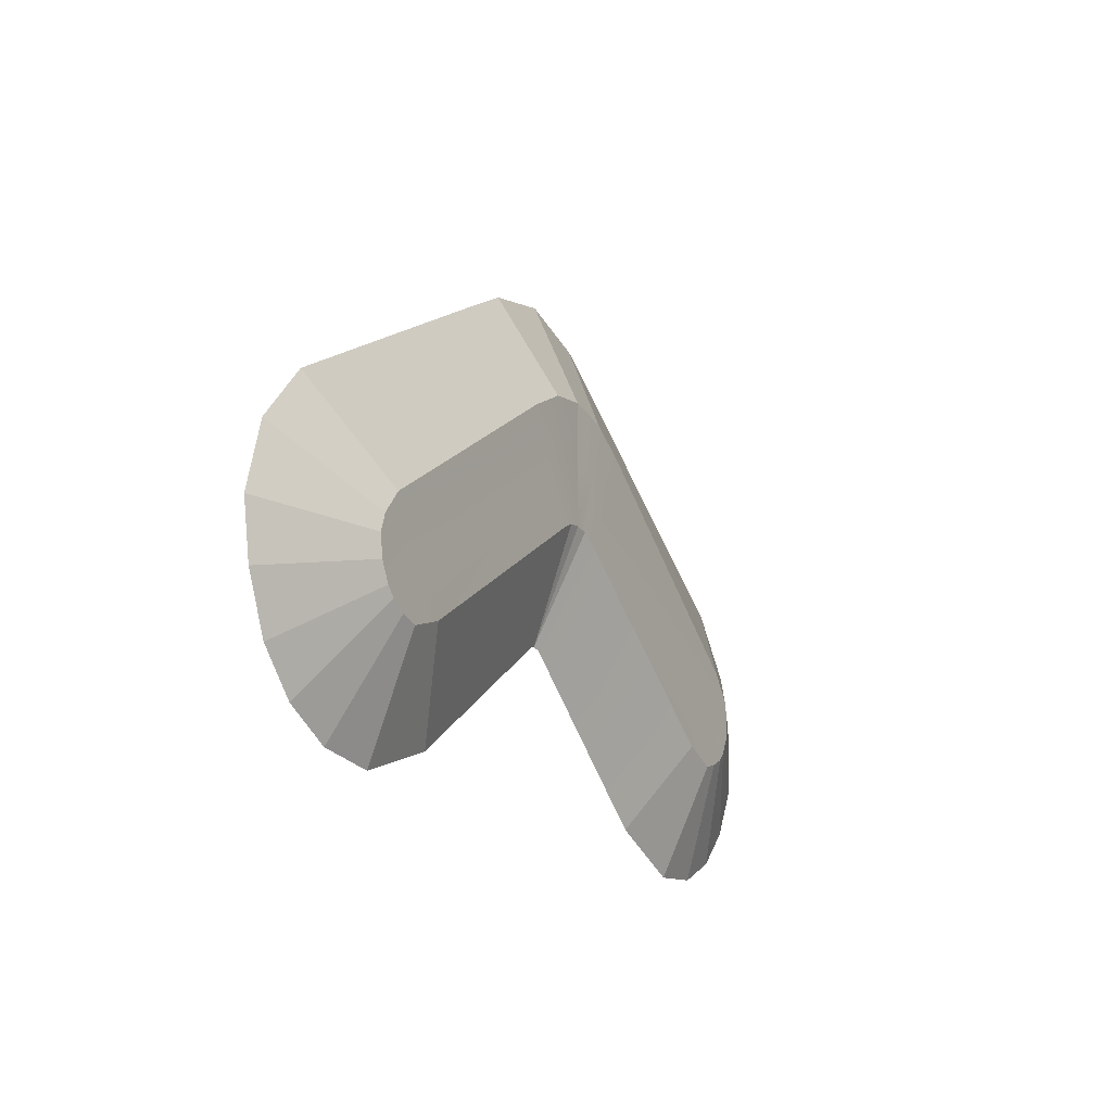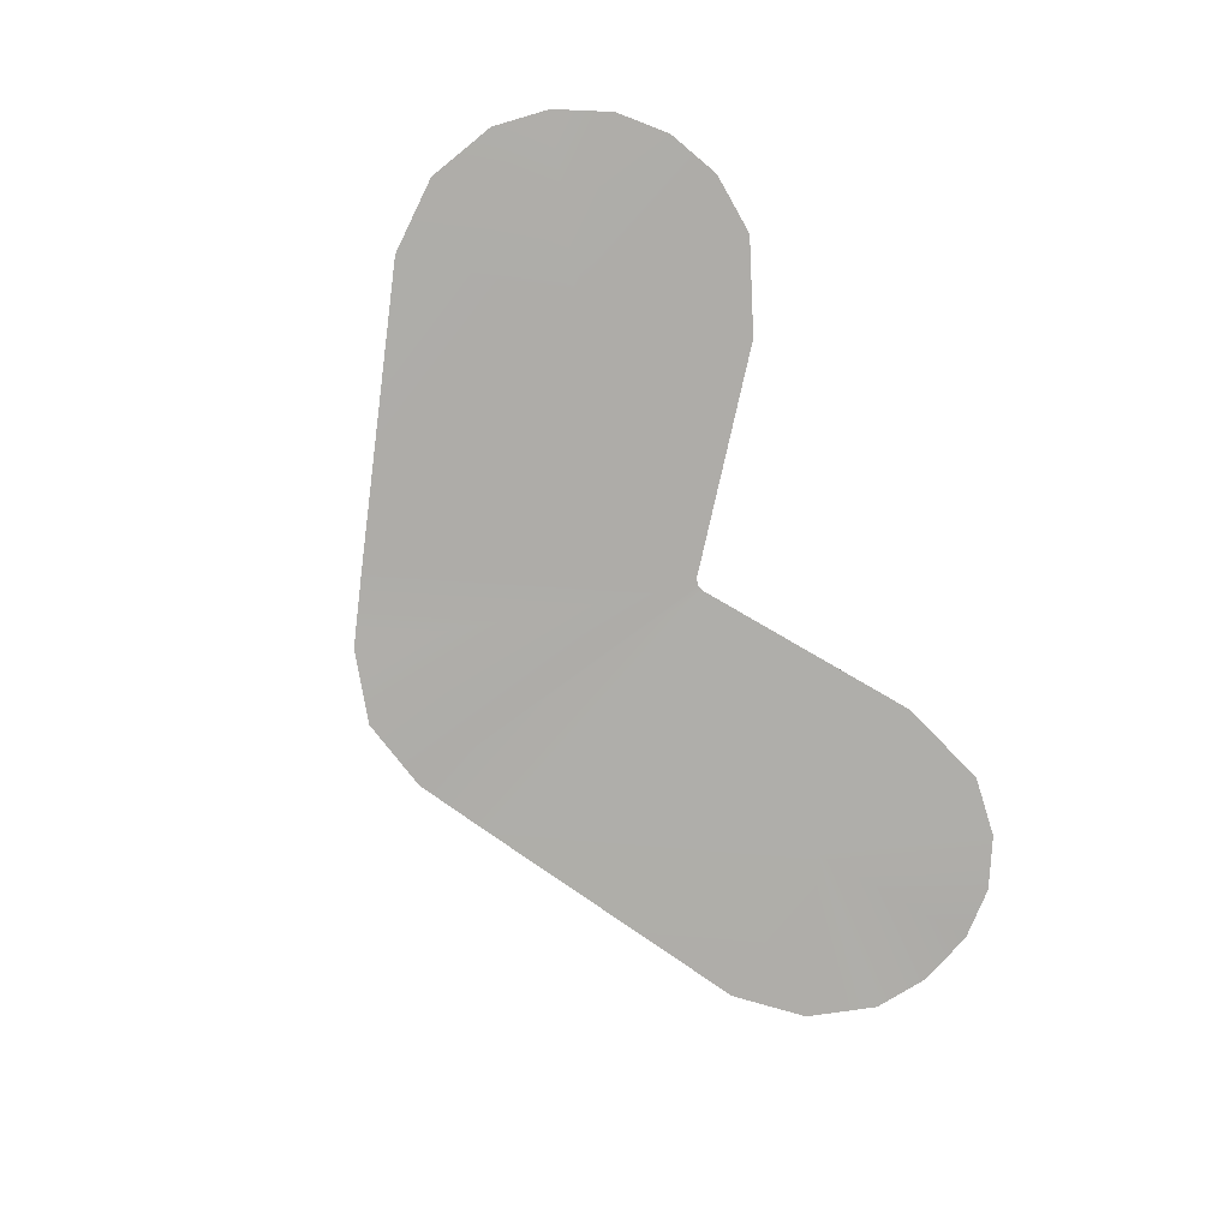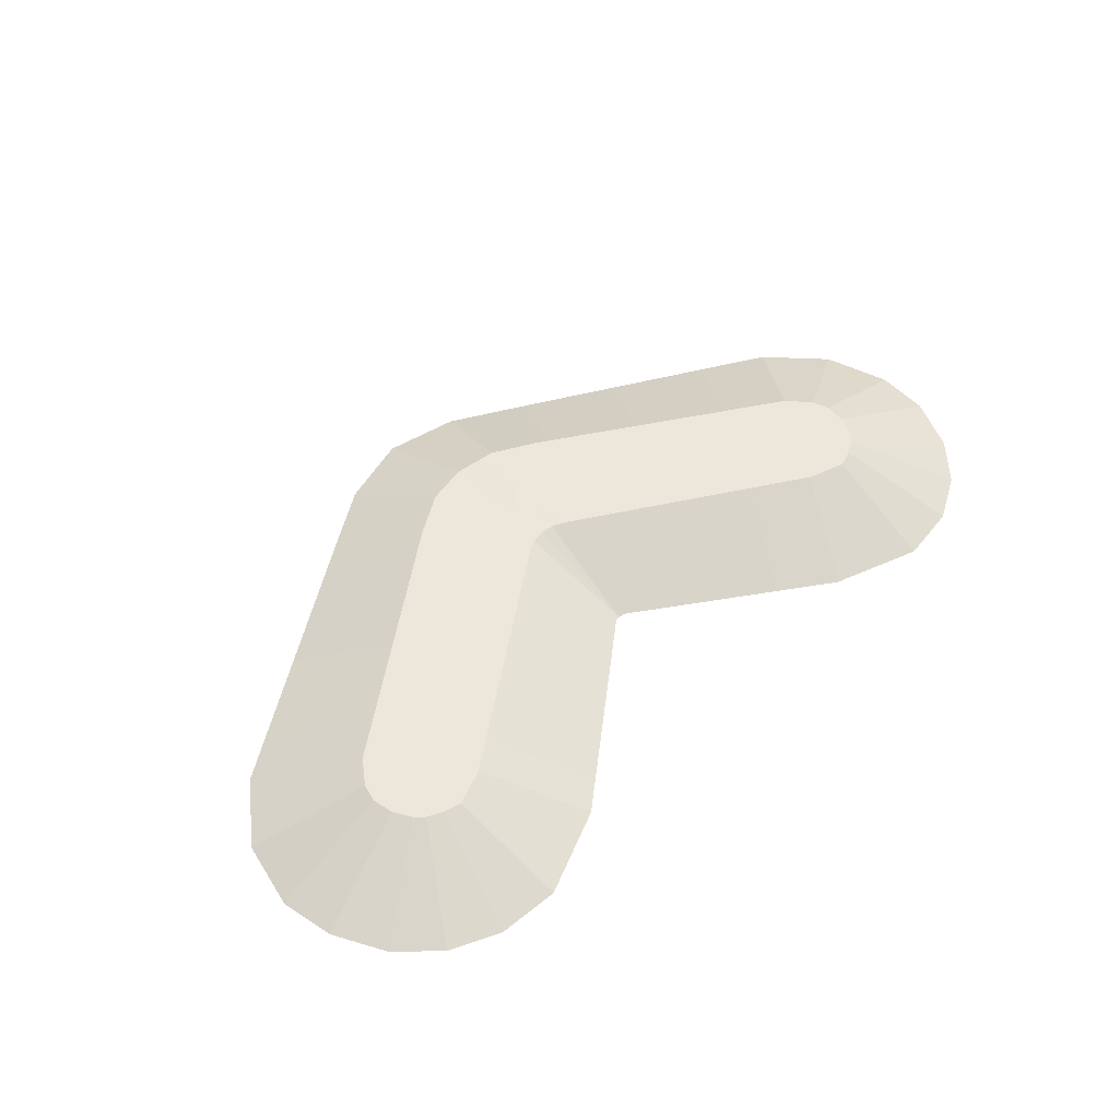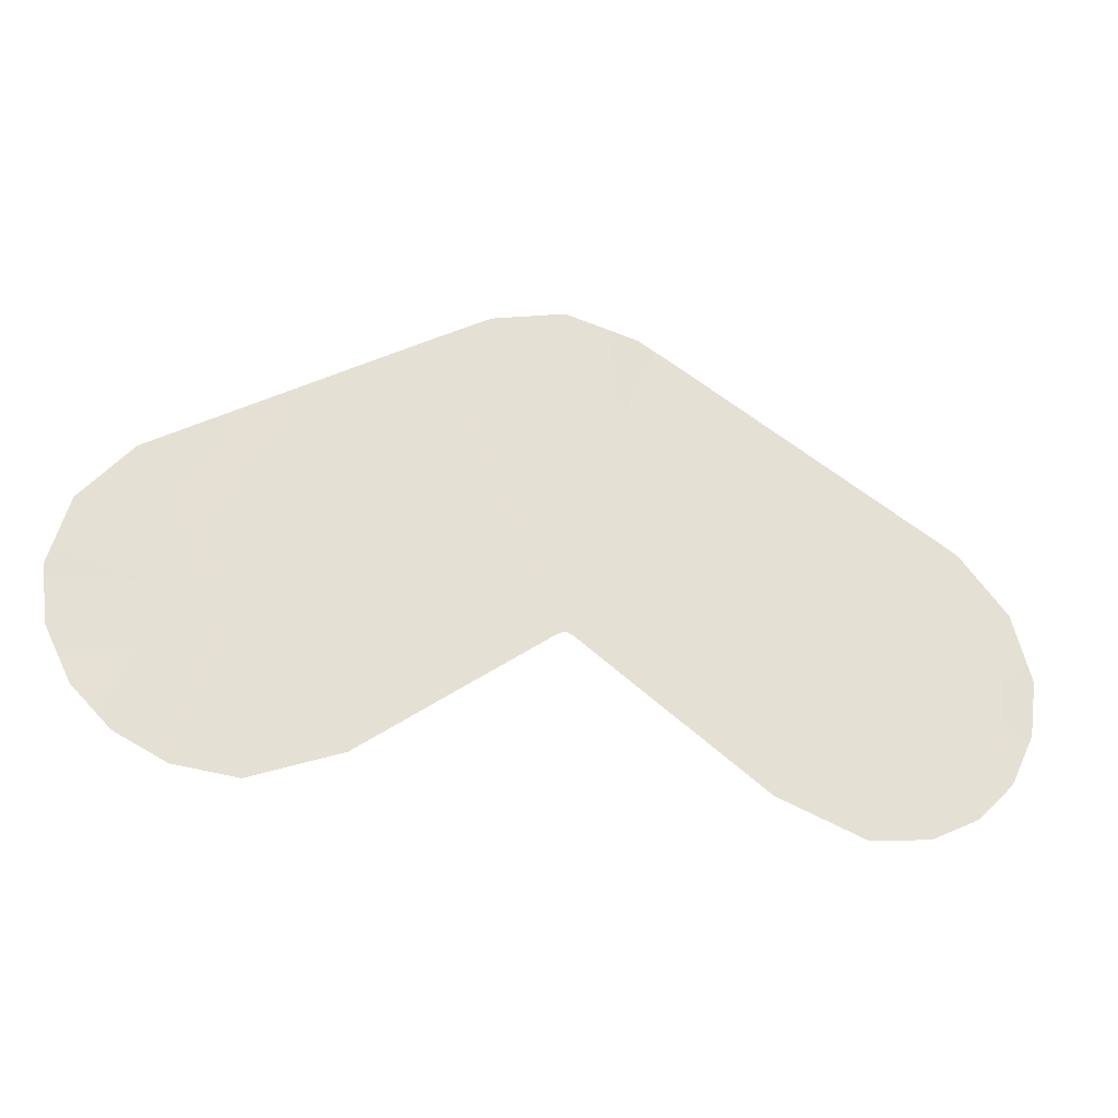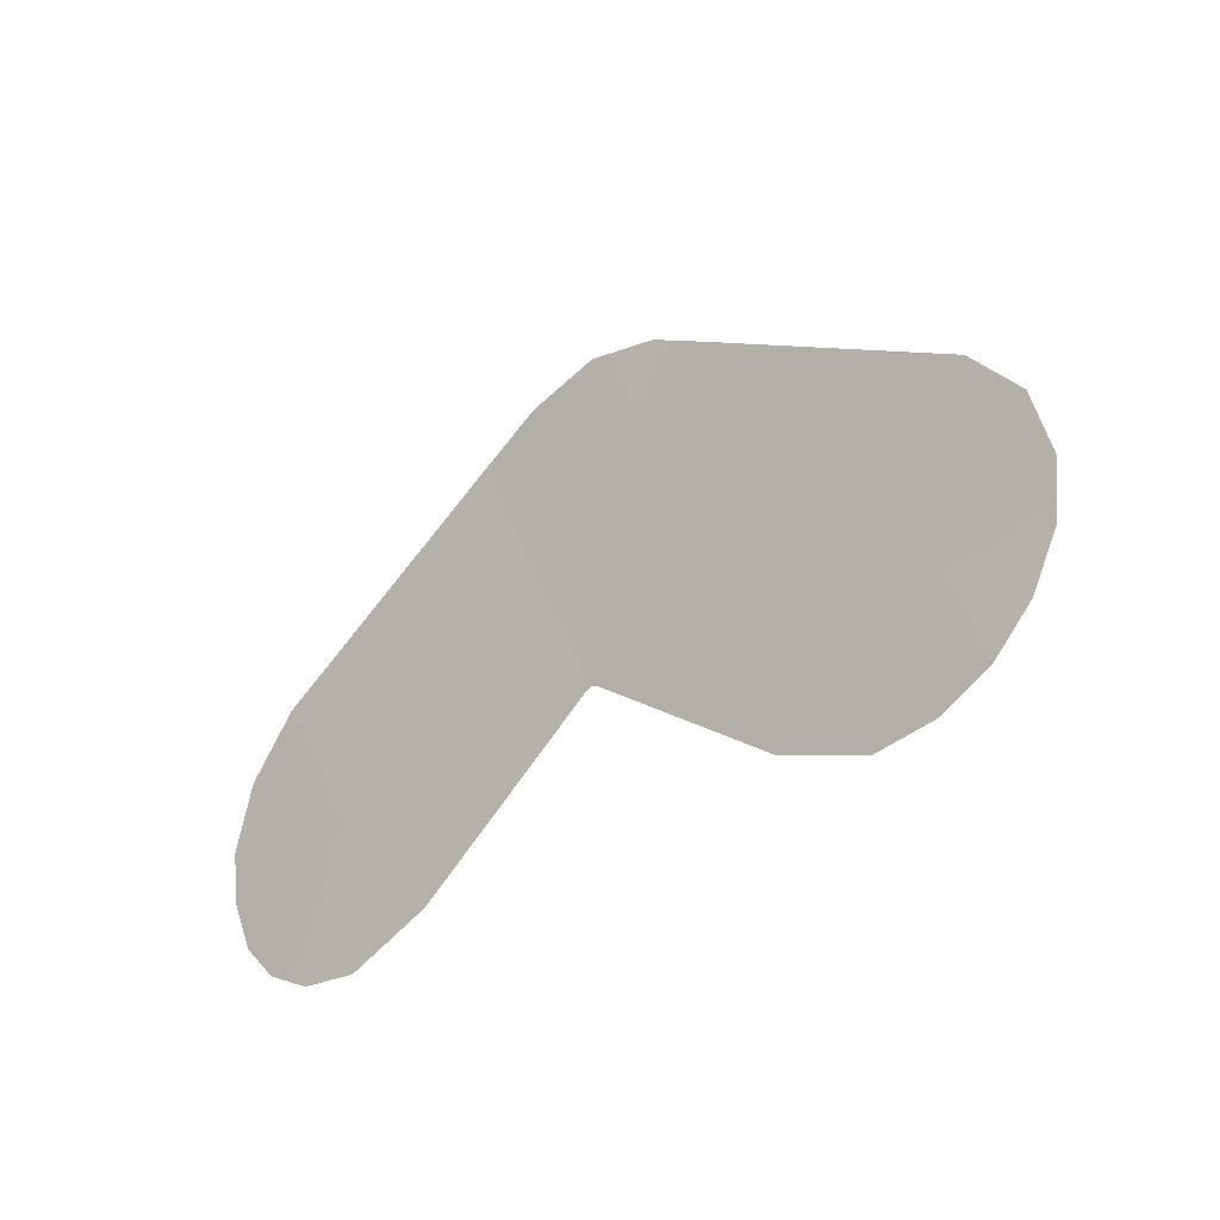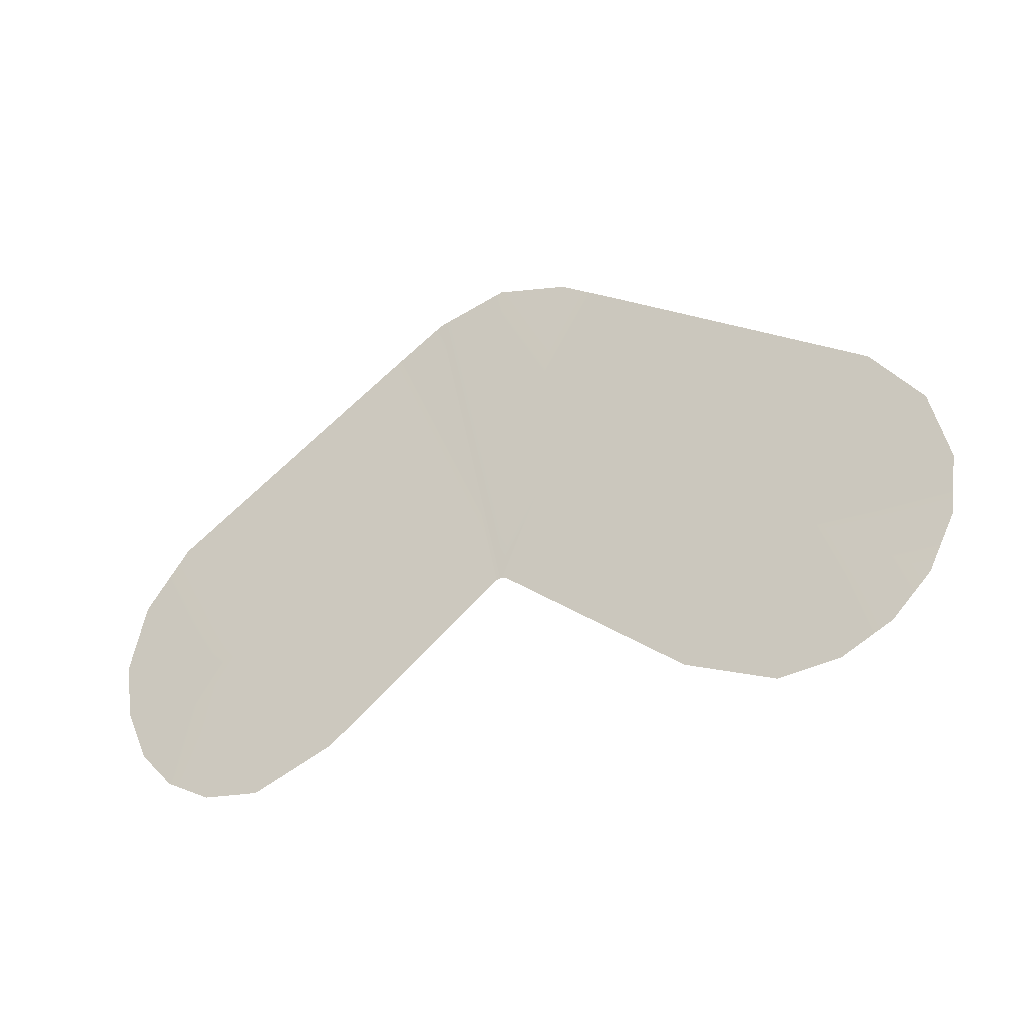
<metadata>
{"format":"obj","ext":"obj","renderer":"f3d","projection":"perspective","resolution":1024,"background":"white","views":[{"elev":-18.0,"azim":117.3,"up":"+Z"},{"elev":-77.2,"azim":113.6,"up":"+Y"},{"elev":51.8,"azim":133.2,"up":"+Y"},{"elev":-27.4,"azim":-15.5,"up":"+Z"},{"elev":-32.3,"azim":43.5,"up":"+Z"},{"elev":-29.2,"azim":29.3,"up":"+Z"}]}
</metadata>
<code>
g COL_Hill_Outer_MO
v -0 -0.03395 -29.28
v -0 2.496 -23.22
v -0.7685 2.505 -23.31
v 0.7685 2.505 -23.31
v -0 2.496 -23.22
v -0 -0.03395 -29.28
v -18.55 2.538 -28.2
v -18.83 2.523 -29.14
v -18.68 2.532 -30.33
v -15.57 2.505 -29.24
v -18.15 2.534 -31.33
v -17.68 2.533 -31.83
v -16.83 2.521 -32.26
v -15.88 2.53 -32.56
v -13.84 2.505 -31.82
v -17.49 2.525 -26.87
v -1.601 2.516 -23.77
v -3.133 2.505 -21
v -4.666 2.543 -18.22
v -0.7685 2.505 -23.31
v -2.347 2.555 -16.91
v -1.591 2.505 -20.15
v -0 2.496 -23.22
v -0 2.459 -19.84
v -0 2.495 -16.47
v 1.591 2.505 -20.15
v -0 2.459 -19.84
v -0 2.495 -16.47
v 0.7685 2.505 -23.31
v 2.347 2.555 -16.91
v 3.133 2.505 -21
v 1.601 2.516 -23.77
v 4.666 2.543 -18.22
v 13.84 2.505 -31.82
v 15.57 2.505 -29.24
v 17.49 2.525 -26.87
v 15.88 2.53 -32.56
v 18.55 2.538 -28.2
v 16.83 2.521 -32.26
v 18.83 2.523 -29.14
v 17.68 2.533 -31.83
v 18.68 2.532 -30.33
v 18.15 2.534 -31.33
v -0.3359 0.03124 -29.35
v -0 -0.03395 -29.28
v -0.7685 2.505 -23.31
v -1.601 2.516 -23.77
v -13.84 2.505 -31.82
v -10.54 -0.03107 -36.8
v 1.601 2.516 -23.77
v 0.7685 2.505 -23.31
v -0 -0.03395 -29.28
v 0.3359 0.03124 -29.35
v 10.54 -0.03107 -36.8
v 13.84 2.505 -31.82
v -0 -0.03632 -10.59
v -4.042 -0.04256 -11.59
v -2.347 2.555 -16.91
v -0 2.495 -16.47
v -0 2.495 -16.47
v 2.347 2.555 -16.91
v 4.042 -0.04256 -11.59
v -0 -0.03632 -10.59
v -4.666 2.543 -18.22
v -2.347 2.555 -16.91
v -4.042 -0.04256 -11.59
v -7.562 -0.05423 -13.67
v -21.52 -0.09605 -22.07
v -17.49 2.525 -26.87
v 7.562 -0.05423 -13.67
v 4.042 -0.04256 -11.59
v 2.347 2.555 -16.91
v 4.666 2.543 -18.22
v 17.49 2.525 -26.87
v 21.52 -0.09605 -22.07
v -21.52 -0.09605 -22.07
v -24.24 -0.06386 -25.29
v -18.55 2.538 -28.2
v -17.49 2.525 -26.87
v 17.49 2.525 -26.87
v 18.55 2.538 -28.2
v 24.24 -0.06386 -25.29
v 21.52 -0.09605 -22.07
v -24.24 -0.06386 -25.29
v -25.25 -0.07122 -28.99
v -18.83 2.523 -29.14
v -18.55 2.538 -28.2
v 18.55 2.538 -28.2
v 18.83 2.523 -29.14
v 25.25 -0.07122 -28.99
v 24.24 -0.06386 -25.29
v -18.68 2.532 -30.33
v -18.83 2.523 -29.14
v -25.25 -0.07122 -28.99
v -24.86 0.02595 -32.01
v 24.86 0.02595 -32.01
v 25.25 -0.07122 -28.99
v 18.83 2.523 -29.14
v 18.68 2.532 -30.33
v -18.15 2.534 -31.33
v -18.68 2.532 -30.33
v -24.86 0.02595 -32.01
v -23.46 -0.05534 -34.86
v 23.46 -0.05534 -34.86
v 24.86 0.02595 -32.01
v 18.68 2.532 -30.33
v 18.15 2.534 -31.33
v -17.68 2.533 -31.83
v -18.15 2.534 -31.33
v -23.46 -0.05534 -34.86
v -21.41 -0.08314 -36.94
v 21.41 -0.08314 -36.94
v 23.46 -0.05534 -34.86
v 18.15 2.534 -31.33
v 17.68 2.533 -31.83
v -16.83 2.521 -32.26
v -17.68 2.533 -31.83
v -21.41 -0.08314 -36.94
v -18.72 -0.08145 -38.27
v 18.72 -0.08145 -38.27
v 21.41 -0.08314 -36.94
v 17.68 2.533 -31.83
v 16.83 2.521 -32.26
v -15.88 2.53 -32.56
v -16.83 2.521 -32.26
v -18.72 -0.08145 -38.27
v -15.37 -0.03808 -38.63
v 15.37 -0.03808 -38.63
v 18.72 -0.08145 -38.27
v 16.83 2.521 -32.26
v 15.88 2.53 -32.56
v -15.37 -0.03808 -38.63
v -10.54 -0.03107 -36.8
v -13.84 2.505 -31.82
v -15.88 2.53 -32.56
v 15.88 2.53 -32.56
v 13.84 2.505 -31.82
v 10.54 -0.03107 -36.8
v 15.37 -0.03808 -38.63
v -4.042 -0.04256 -11.59
v -0 -0.03632 -10.59
v -0 -0.03395 -29.28
v 4.042 -0.04256 -11.59
v 7.562 -0.05423 -13.67
v -0.3359 0.03124 -29.35
v -7.562 -0.05423 -13.67
v 0.3359 0.03124 -29.35
v -10.54 -0.03107 -36.8
v -16.03 -0.06356 -29.43
v -15.37 -0.03808 -38.63
v -21.52 -0.09605 -22.07
v -18.72 -0.08145 -38.27
v -24.24 -0.06386 -25.29
v -21.41 -0.08314 -36.94
v -25.25 -0.07122 -28.99
v -23.46 -0.05534 -34.86
v -24.86 0.02595 -32.01
v 16.03 -0.06356 -29.43
v 10.54 -0.03107 -36.8
v 21.52 -0.09605 -22.07
v 15.37 -0.03808 -38.63
v 24.24 -0.06386 -25.29
v 18.72 -0.08145 -38.27
v 25.25 -0.07122 -28.99
v 21.41 -0.08314 -36.94
v 24.86 0.02595 -32.01
v 23.46 -0.05534 -34.86
g COL_Hill_Outer_MO_0
f 3 2 1
f 6 5 4
f 9 8 7
f 10 9 7
f 9 10 11
f 12 11 10
f 13 12 10
f 14 13 10
f 14 10 15
f 7 16 10
f 15 10 17
f 10 16 18
f 10 18 17
f 16 19 18
f 20 17 18
f 18 19 21
f 22 20 18
f 22 18 21
f 20 22 23
f 22 21 24
f 22 24 23
f 21 25 24
f 27 26 23
f 27 28 26
f 26 29 23
f 28 30 26
f 26 31 29
f 26 30 31
f 31 32 29
f 30 33 31
f 32 31 34
f 31 33 35
f 31 35 34
f 33 36 35
f 37 34 35
f 35 36 38
f 37 35 39
f 35 38 40
f 35 41 39
f 42 35 40
f 35 43 41
f 42 43 35
f 46 45 44
f 47 46 44
f 48 47 44
f 49 48 44
f 52 51 50
f 53 52 50
f 53 50 54
f 50 55 54
f 58 57 56
f 59 58 56
f 62 61 60
f 63 62 60
f 66 65 64
f 67 66 64
f 67 64 68
f 64 69 68
f 72 71 70
f 73 72 70
f 74 73 70
f 75 74 70
f 78 77 76
f 79 78 76
f 82 81 80
f 83 82 80
f 86 85 84
f 87 86 84
f 90 89 88
f 91 90 88
f 94 93 92
f 95 94 92
f 98 97 96
f 99 98 96
f 102 101 100
f 103 102 100
f 106 105 104
f 107 106 104
f 110 109 108
f 111 110 108
f 114 113 112
f 115 114 112
f 118 117 116
f 119 118 116
f 122 121 120
f 123 122 120
f 126 125 124
f 127 126 124
f 130 129 128
f 131 130 128
f 134 133 132
f 135 134 132
f 138 137 136
f 139 138 136
f 142 141 140
f 141 142 143
f 143 142 144
f 145 142 140
f 146 145 140
f 142 147 144
f 145 146 148
f 146 149 148
f 149 150 148
f 146 151 149
f 149 152 150
f 153 149 151
f 149 154 152
f 153 155 149
f 156 154 149
f 155 157 149
f 157 156 149
f 158 144 147
f 159 158 147
f 158 160 144
f 159 161 158
f 160 158 162
f 161 163 158
f 158 164 162
f 158 163 165
f 158 166 164
f 158 165 167
f 158 167 166

</code>
